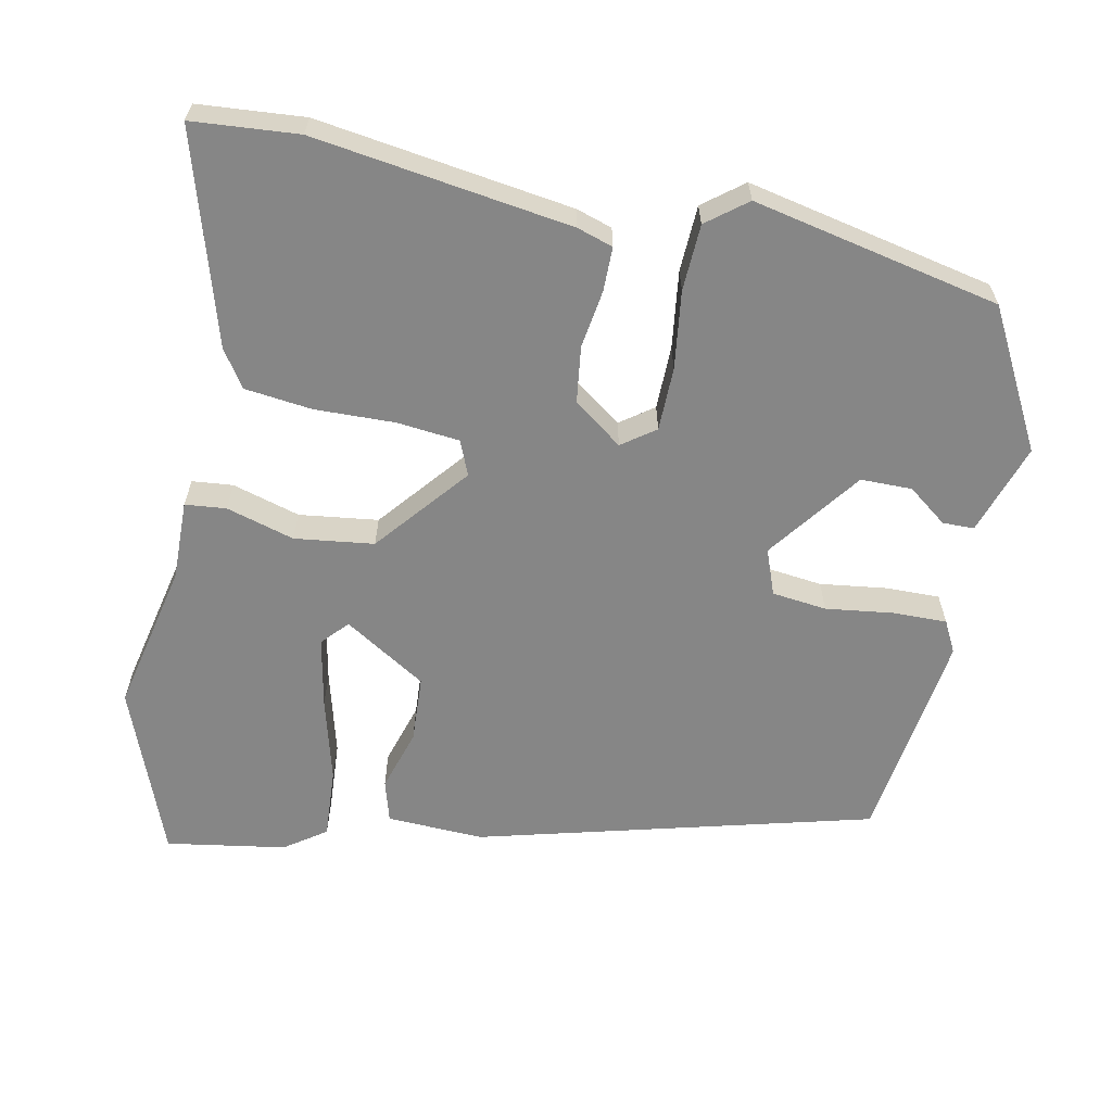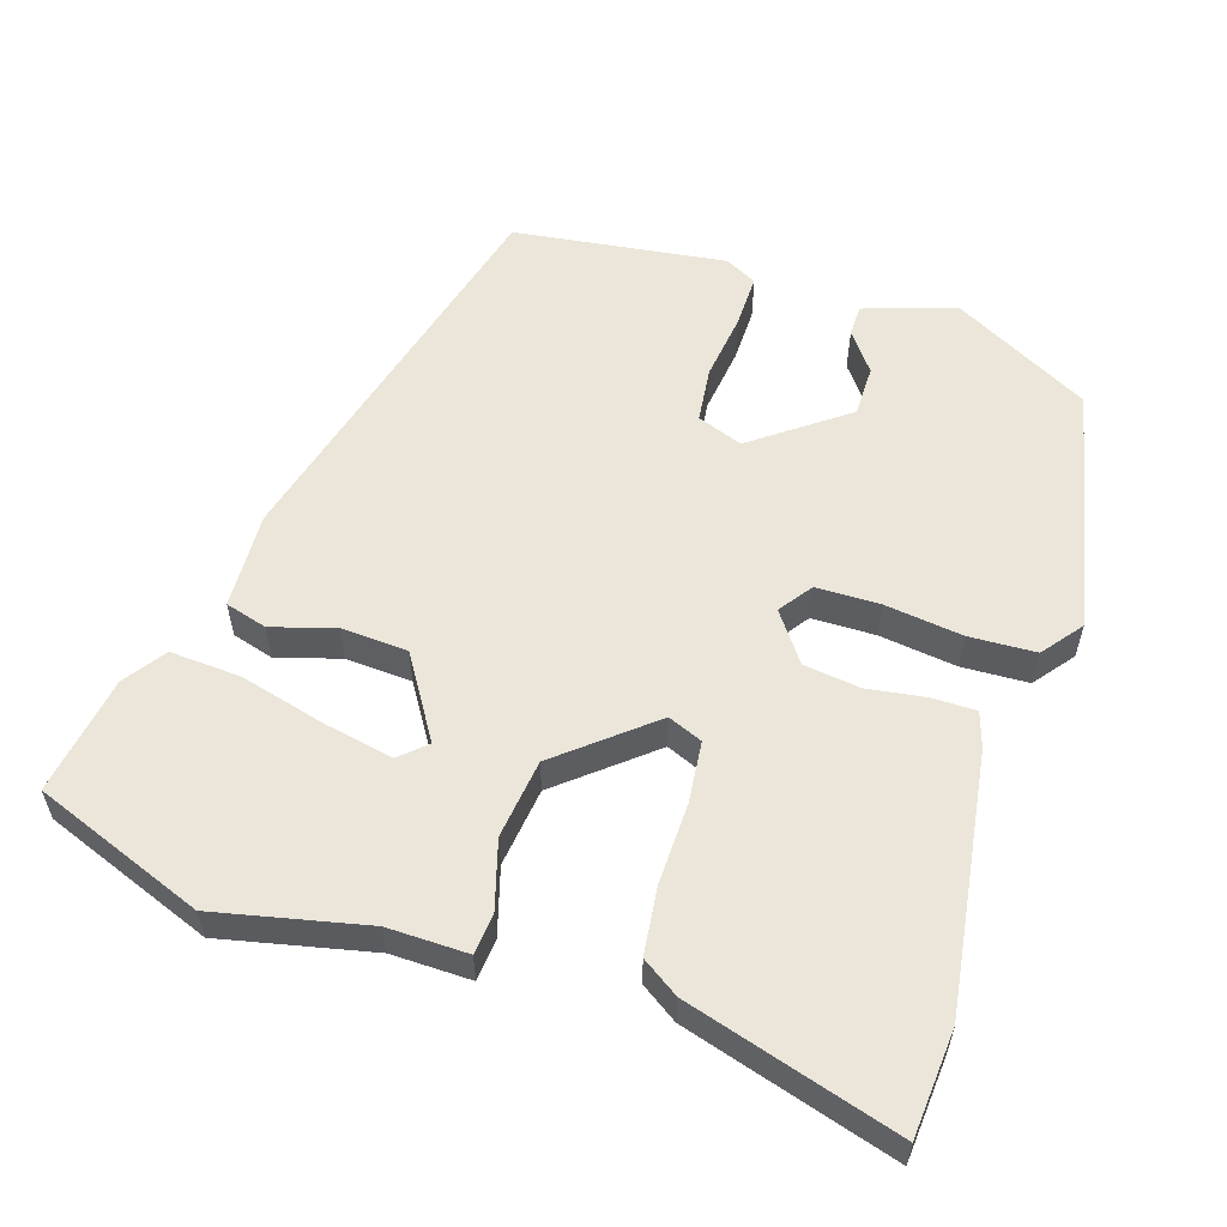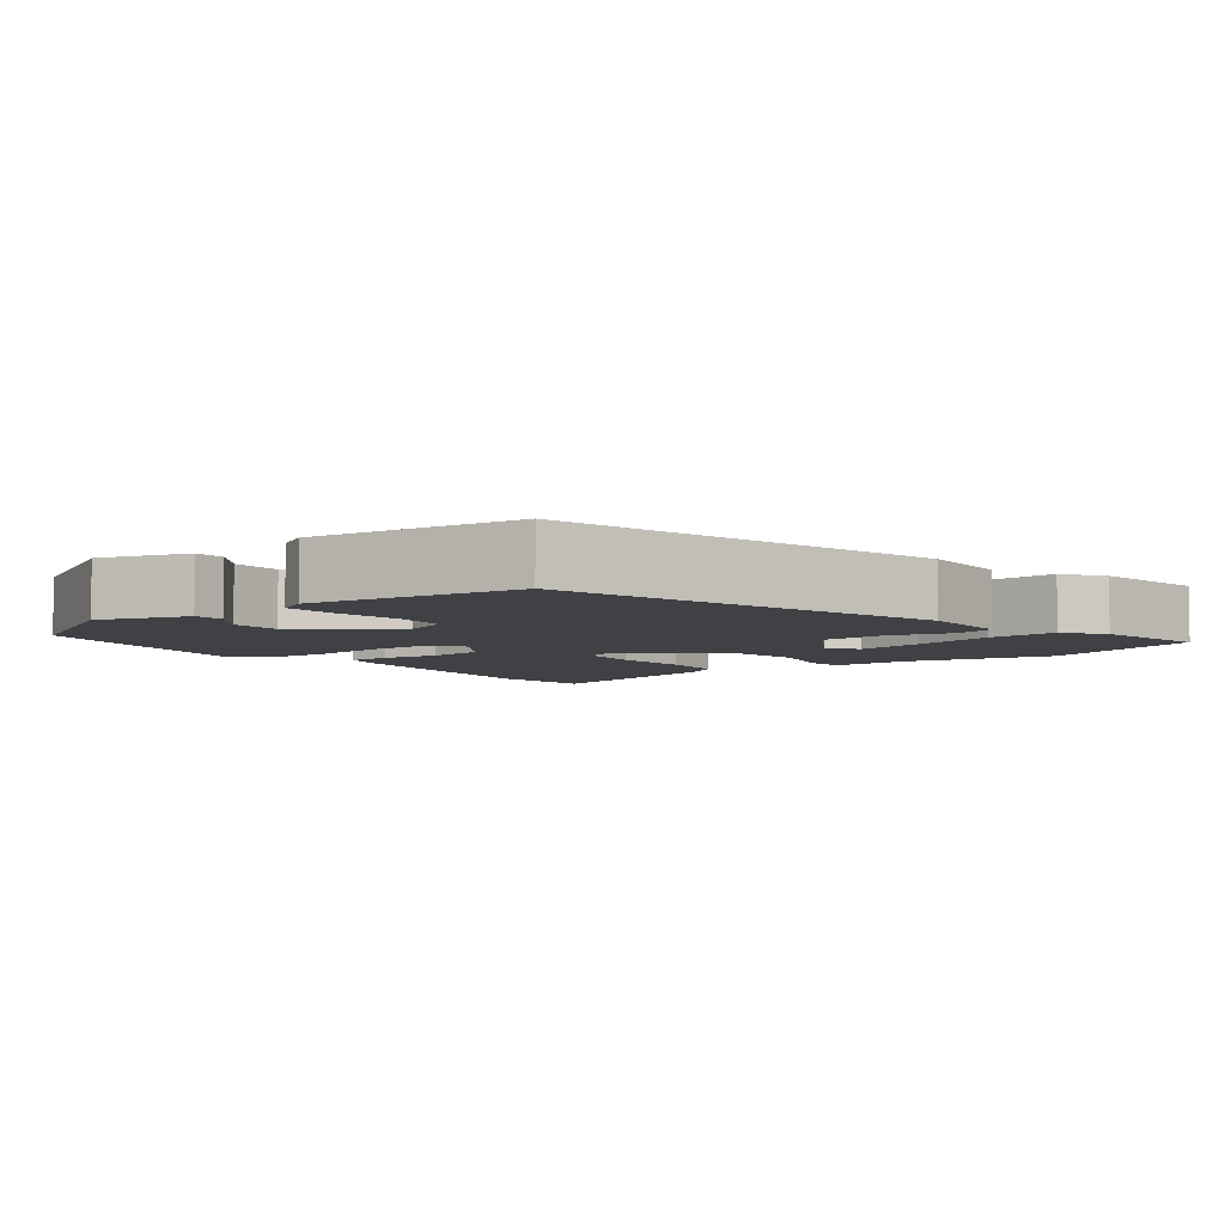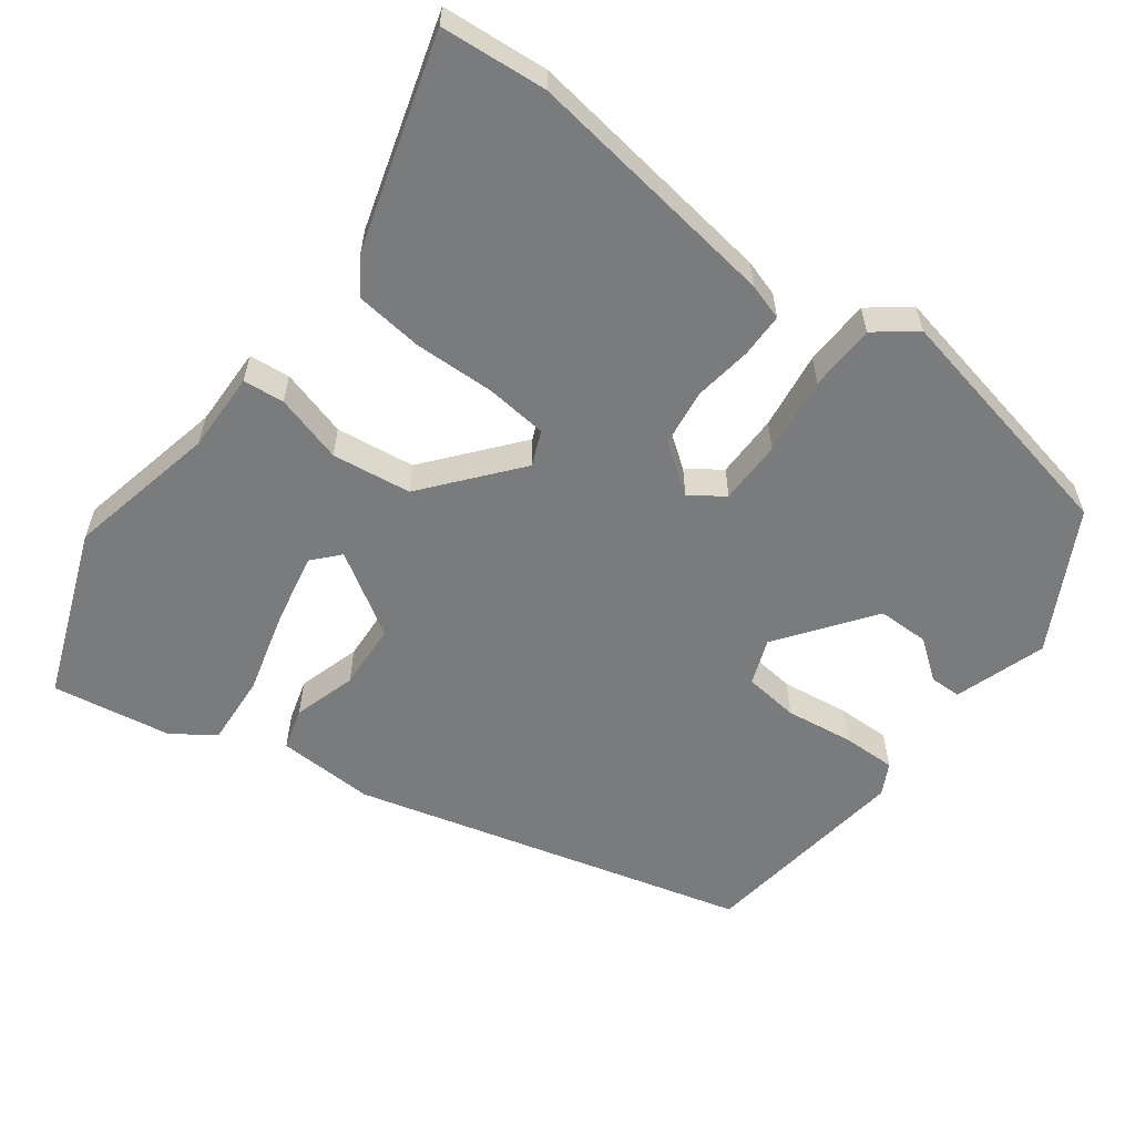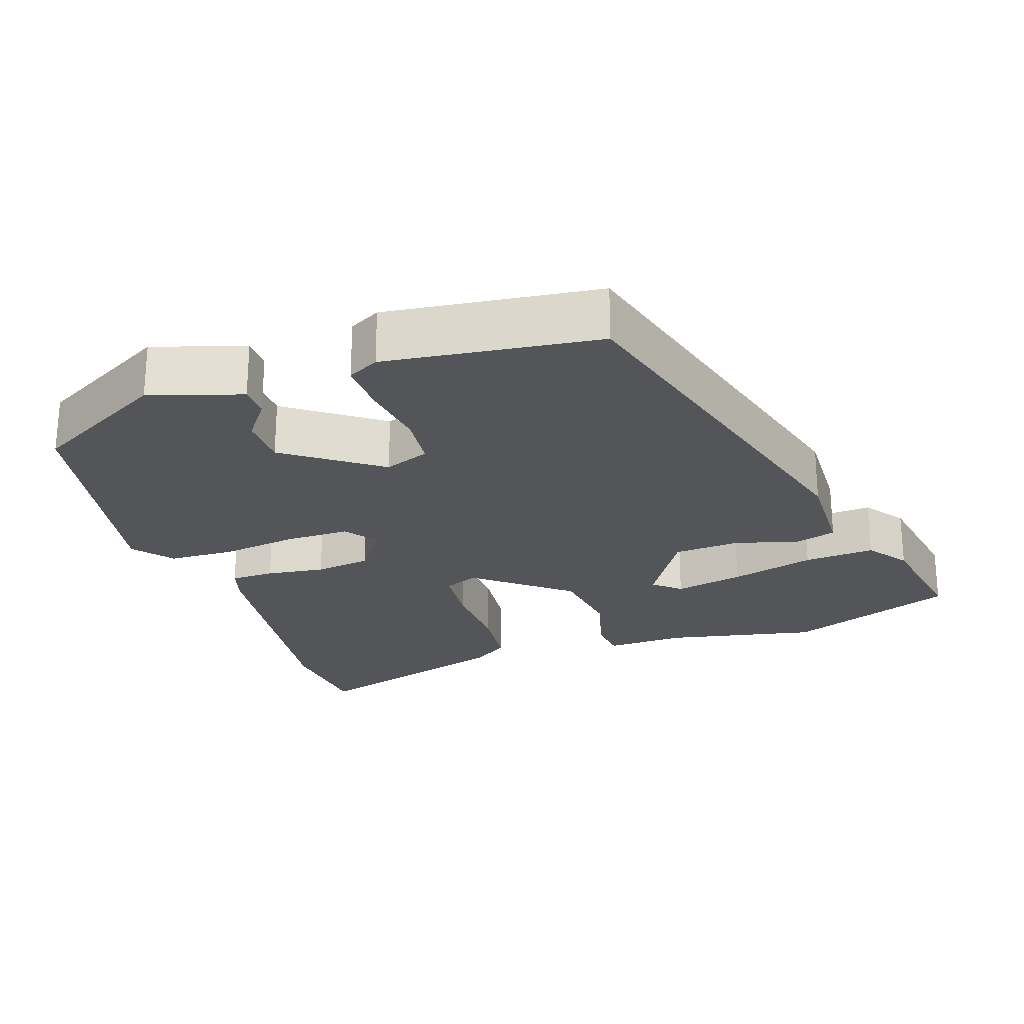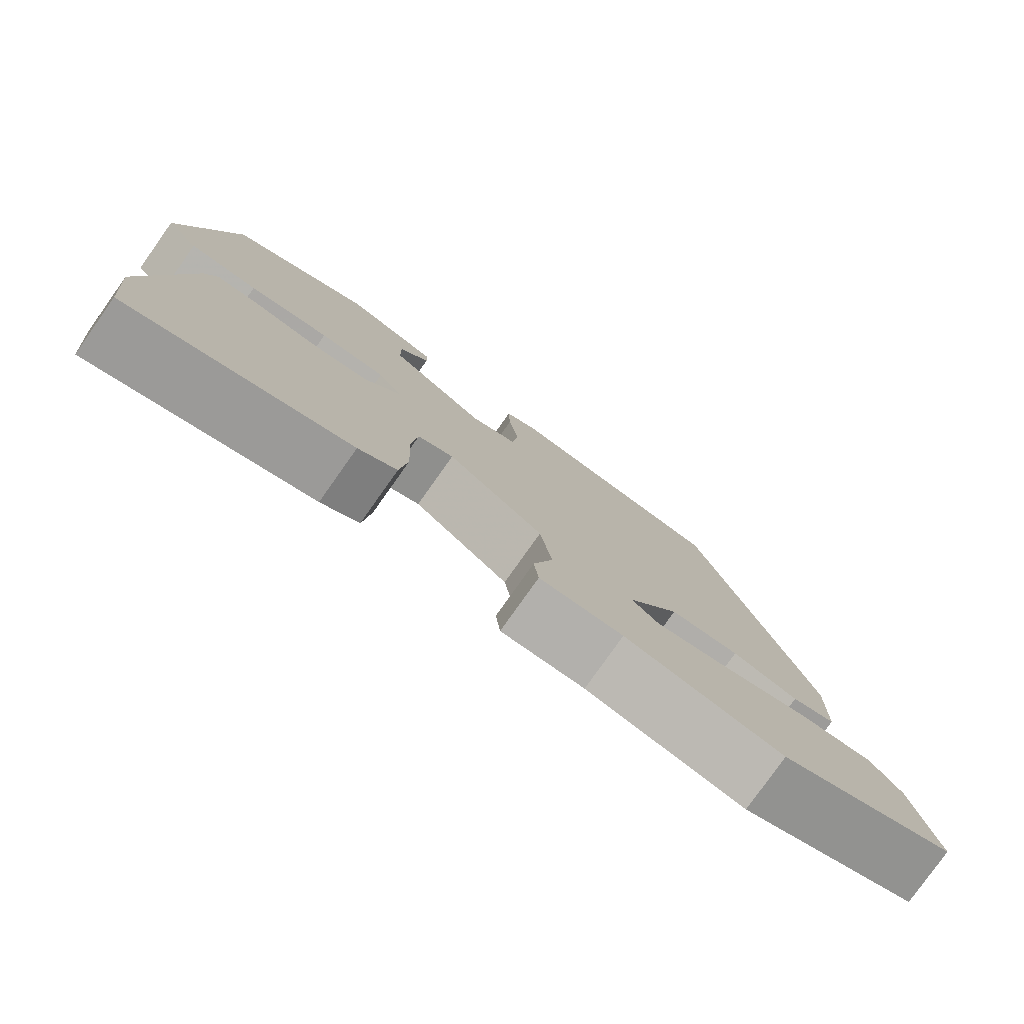
<metadata>
{"format":"obj","ext":"obj","renderer":"f3d","projection":"perspective","resolution":1024,"background":"white","views":[{"elev":-62.0,"azim":-102.1,"up":"+Y"},{"elev":57.0,"azim":-162.9,"up":"+Y"},{"elev":-5.6,"azim":37.4,"up":"+Y"},{"elev":-58.3,"azim":-127.2,"up":"+Y"},{"elev":-24.0,"azim":18.8,"up":"+Y"},{"elev":-79.5,"azim":-35.3,"up":"+Z"}]}
</metadata>
<code>
v 0.321 0.07 0.502
v 0.468 0.07 -0.035
v 0.464 0.07 -0.168
v 0.407 0.07 -0.185
v 0.321 0.07 -0.16
v 0.23 0.07 -0.166
v 0.161 0.07 -0.279
v 0.197 0.07 -0.311
v 0.292 0.07 -0.291
v 0.408 0.07 -0.259
v 0.505 0.07 -0.252
v 0.545 0.07 -0.308
v 0.573 0.07 -0.471
v 0.342 0.07 -0.562
v 0.136 0.07 -0.519
v 0.027 0.07 -0.522
v 0.021 0.07 -0.466
v 0.047 0.07 -0.373
v 0.032 0.07 -0.265
v -0.094 0.07 -0.163
v -0.141 0.07 -0.183
v -0.149 0.07 -0.268
v -0.145 0.07 -0.378
v -0.155 0.07 -0.47
v -0.205 0.07 -0.504
v -0.492 0.07 -0.592
v -0.505 0.07 -0.447
v -0.458 0.07 -0.096
v -0.443 0.07 -0.047
v -0.383 0.07 -0.046
v -0.303 0.07 -0.057
v -0.226 0.07 -0.046
v -0.178 0.07 0.021
v -0.211 0.07 0.066
v -0.298 0.07 0.066
v -0.404 0.07 0.051
v -0.495 0.07 0.054
v -0.538 0.07 0.108
v -0.47 0.07 0.447
v -0.283 0.07 0.55
v -0.158 0.07 0.51
v -0.157 0.07 0.467
v -0.197 0.07 0.413
v -0.196 0.07 0.343
v -0.068 0.07 0.25
v -0.006 0.07 0.274
v 0.002 0.07 0.349
v -0.011 0.07 0.441
v -0.013 0.07 0.515
v 0.03 0.07 0.538
v 0.321 0 0.502
v 0.468 0 -0.035
v 0.464 0 -0.168
v 0.407 0 -0.185
v 0.321 0 -0.16
v 0.23 0 -0.166
v 0.161 0 -0.279
v 0.197 0 -0.311
v 0.292 0 -0.291
v 0.408 0 -0.259
v 0.505 0 -0.252
v 0.545 0 -0.308
v 0.573 0 -0.471
v 0.342 0 -0.562
v 0.136 0 -0.519
v 0.027 0 -0.522
v 0.021 0 -0.466
v 0.047 0 -0.373
v 0.032 0 -0.265
v -0.094 0 -0.163
v -0.141 0 -0.183
v -0.149 0 -0.268
v -0.145 0 -0.378
v -0.155 0 -0.47
v -0.205 0 -0.504
v -0.492 0 -0.592
v -0.505 0 -0.447
v -0.458 0 -0.096
v -0.443 0 -0.047
v -0.383 0 -0.046
v -0.303 0 -0.057
v -0.226 0 -0.046
v -0.178 0 0.021
v -0.211 0 0.066
v -0.298 0 0.066
v -0.404 0 0.051
v -0.495 0 0.054
v -0.538 0 0.108
v -0.47 0 0.447
v -0.283 0 0.55
v -0.158 0 0.51
v -0.157 0 0.467
v -0.197 0 0.413
v -0.196 0 0.343
v -0.068 0 0.25
v -0.006 0 0.274
v 0.002 0 0.349
v -0.011 0 0.441
v -0.013 0 0.515
v 0.03 0 0.538
f 47 48 49 50
f 46 47 50 1
f 40 41 42 43
f 40 43 44
f 39 40 44
f 38 39 44 45
f 35 36 37 38
f 34 35 38 45
f 28 29 30 31
f 28 31 32
f 27 28 32
f 26 27 32 33
f 22 23 24 25
f 21 22 25 26
f 15 16 17 18
f 15 18 19
f 14 15 19
f 13 14 19
f 9 10 11 12
f 8 9 12 13
f 2 3 4 5
f 46 1 2 5
f 46 5 6
f 33 34 45 46
f 21 26 33 46
f 20 21 46
f 20 46 6 7
f 19 20 7 8
f 8 13 19
f 100 99 98 97
f 51 100 97 96
f 93 92 91 90
f 94 93 90
f 94 90 89
f 95 94 89 88
f 88 87 86 85
f 95 88 85 84
f 81 80 79 78
f 82 81 78
f 82 78 77
f 83 82 77 76
f 75 74 73 72
f 76 75 72 71
f 68 67 66 65
f 69 68 65
f 69 65 64
f 69 64 63
f 62 61 60 59
f 63 62 59 58
f 55 54 53 52
f 55 52 51 96
f 56 55 96
f 96 95 84 83
f 96 83 76 71
f 96 71 70
f 57 56 96 70
f 58 57 70 69
f 69 63 58
f 1 51 52 2
f 2 52 53 3
f 3 53 54 4
f 4 54 55 5
f 5 55 56 6
f 6 56 57 7
f 7 57 58 8
f 8 58 59 9
f 9 59 60 10
f 10 60 61 11
f 11 61 62 12
f 12 62 63 13
f 13 63 64 14
f 14 64 65 15
f 15 65 66 16
f 16 66 67 17
f 17 67 68 18
f 18 68 69 19
f 19 69 70 20
f 20 70 71 21
f 21 71 72 22
f 22 72 73 23
f 23 73 74 24
f 24 74 75 25
f 25 75 76 26
f 26 76 77 27
f 27 77 78 28
f 28 78 79 29
f 29 79 80 30
f 30 80 81 31
f 31 81 82 32
f 32 82 83 33
f 33 83 84 34
f 34 84 85 35
f 35 85 86 36
f 36 86 87 37
f 37 87 88 38
f 38 88 89 39
f 39 89 90 40
f 40 90 91 41
f 41 91 92 42
f 42 92 93 43
f 43 93 94 44
f 44 94 95 45
f 45 95 96 46
f 46 96 97 47
f 47 97 98 48
f 48 98 99 49
f 49 99 100 50
f 50 100 51 1

</code>
